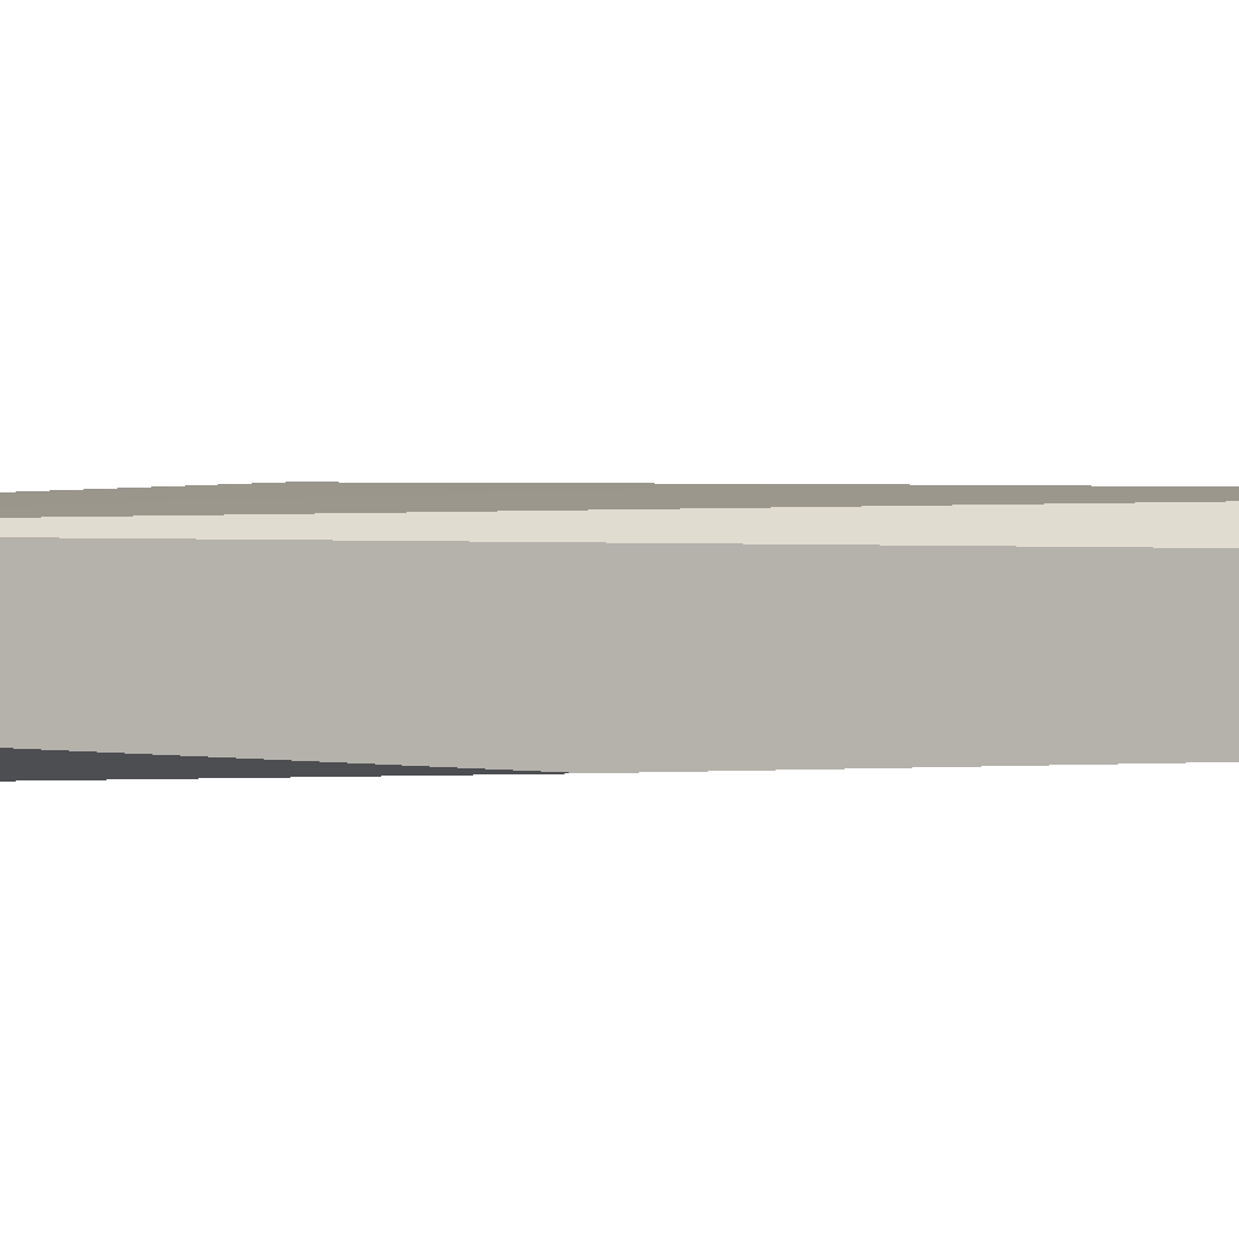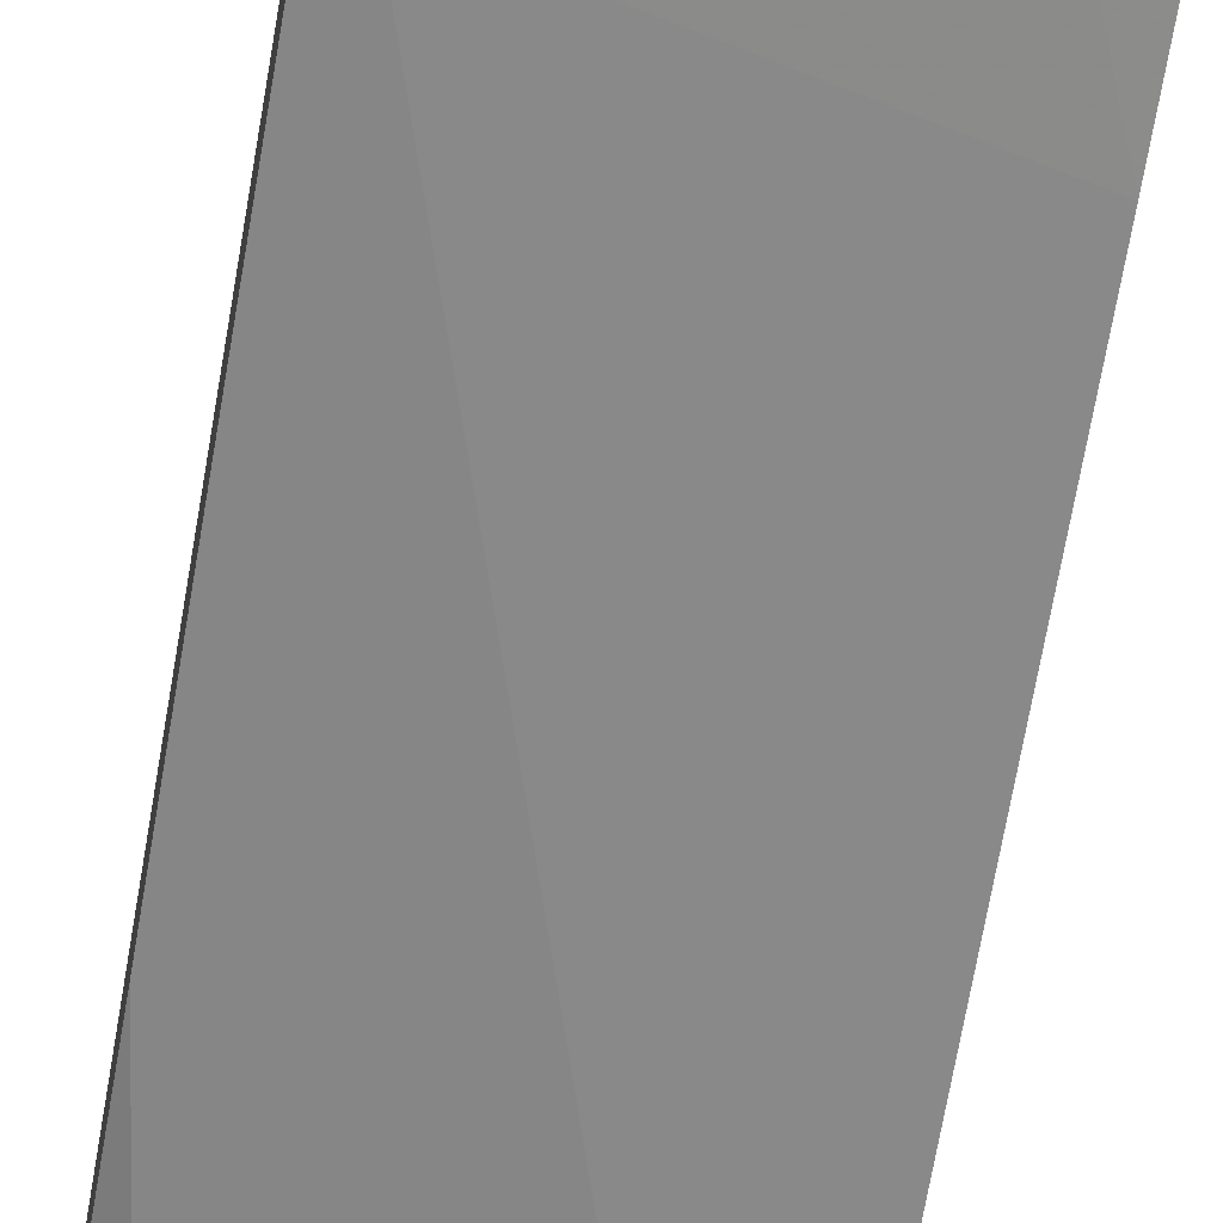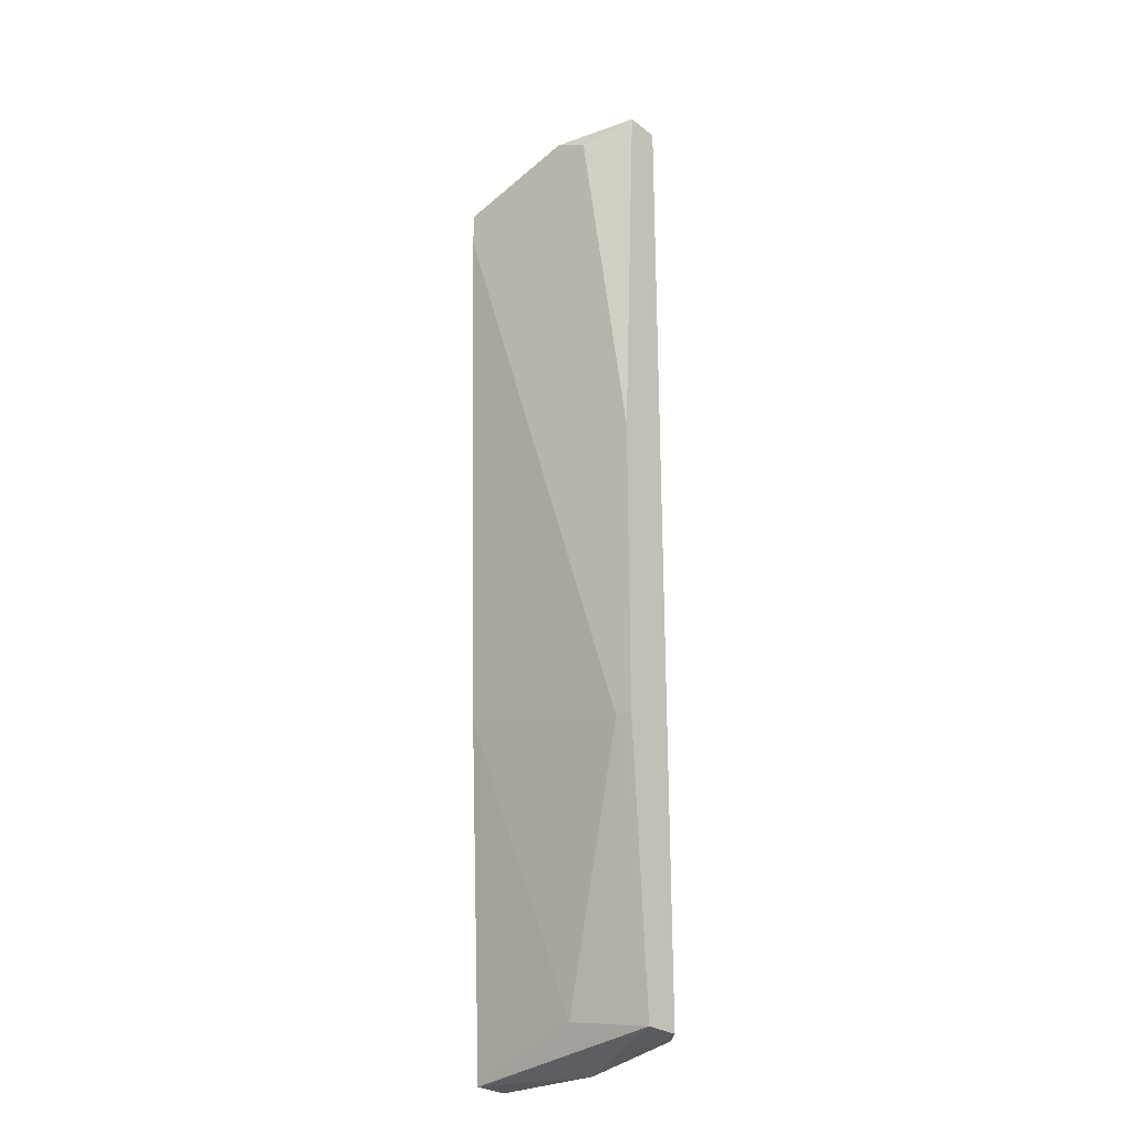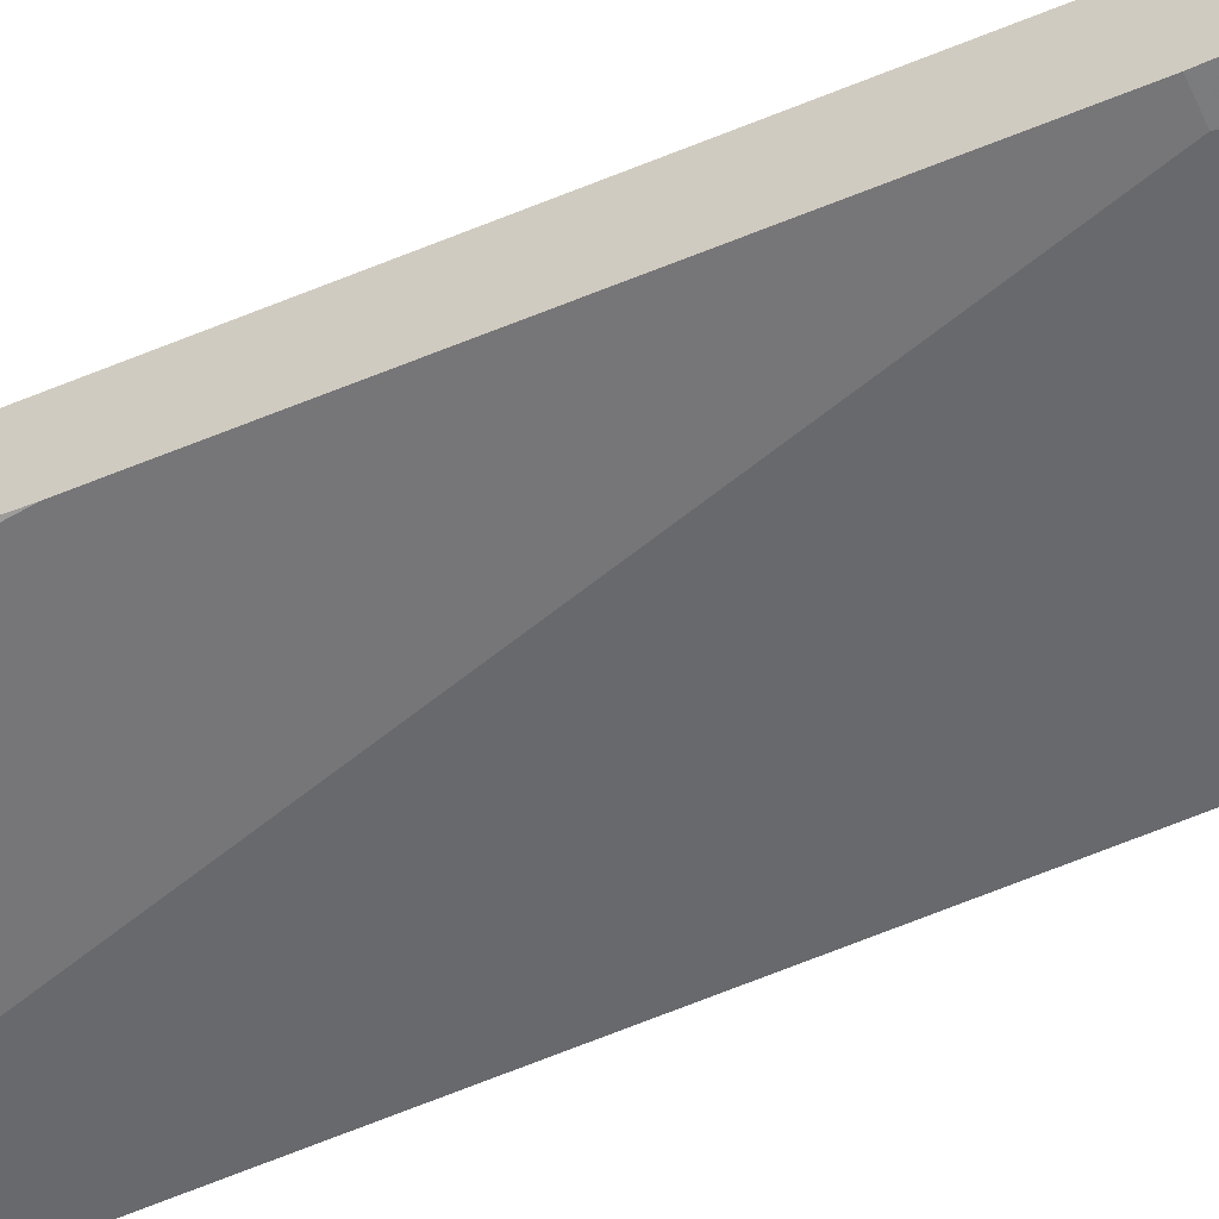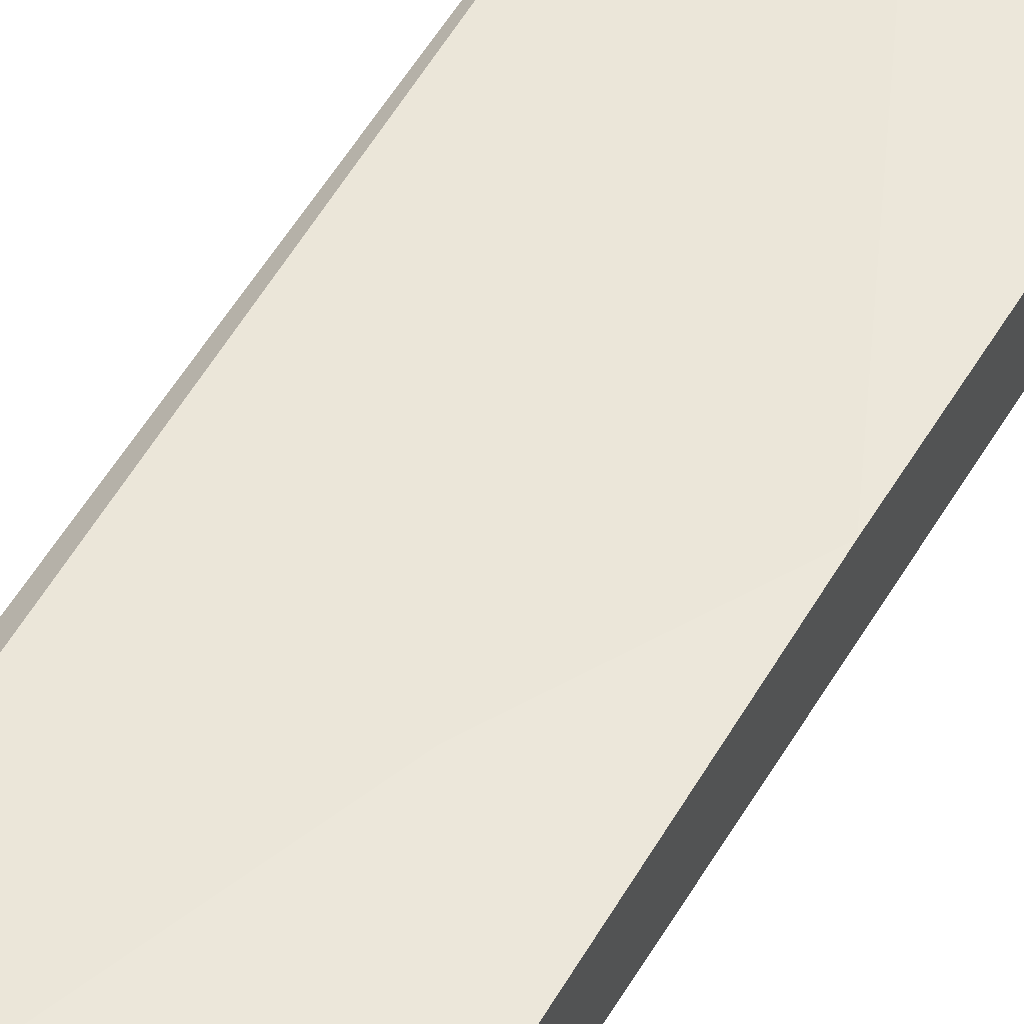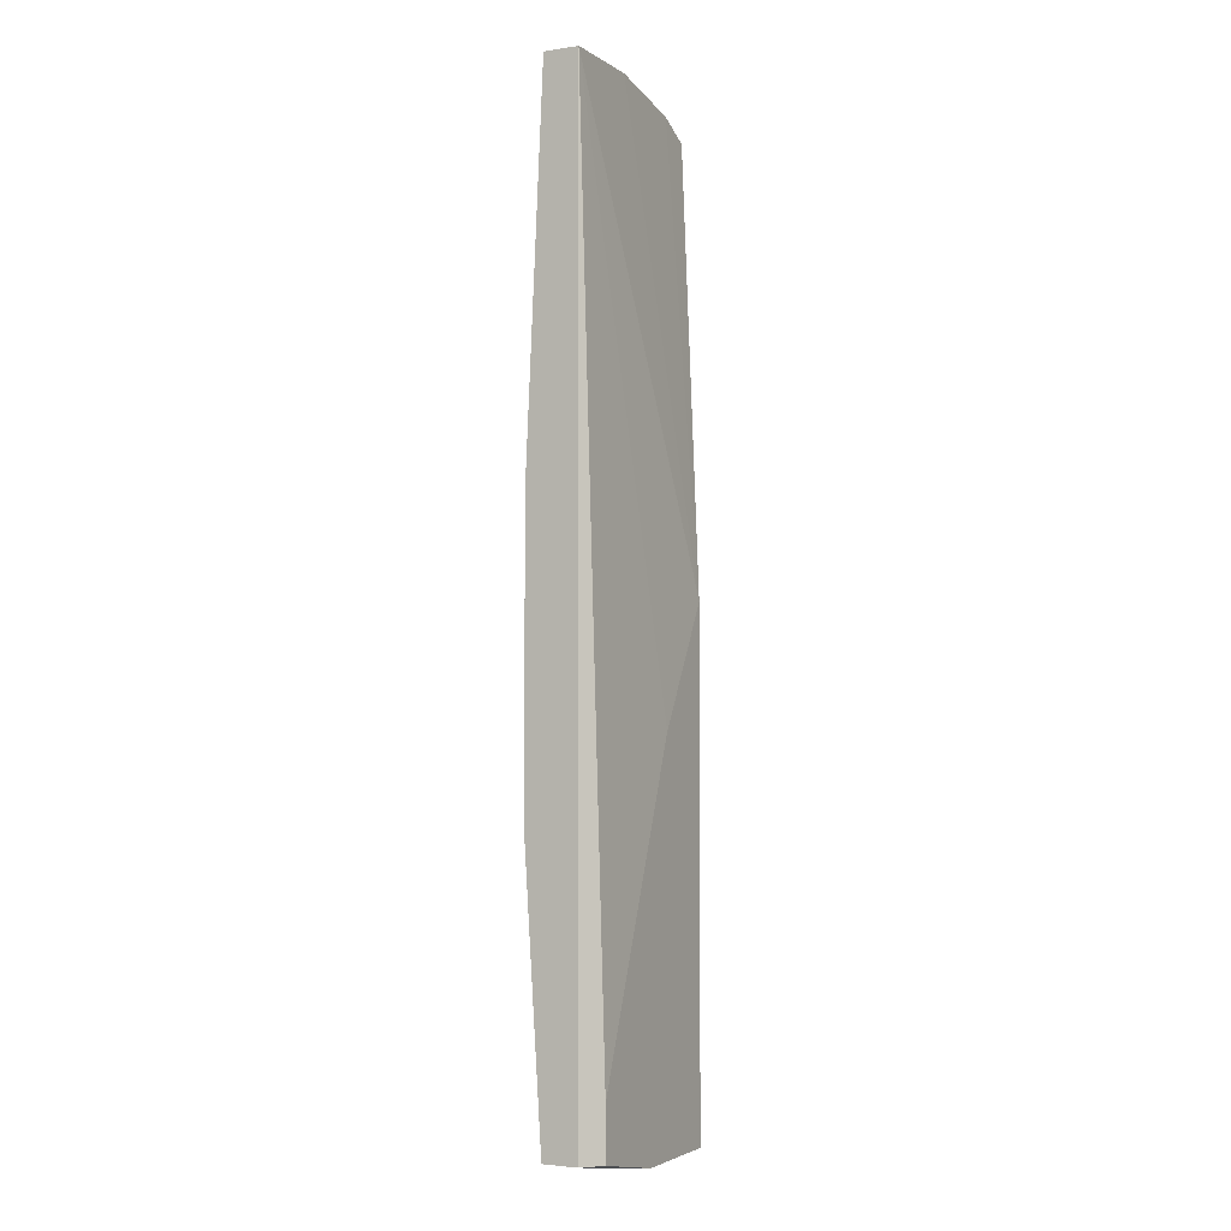
<metadata>
{"format":"obj","ext":"obj","renderer":"f3d","projection":"perspective","resolution":1024,"background":"white","views":[{"elev":-0.0,"azim":47.7,"up":"+Y"},{"elev":-62.0,"azim":170.6,"up":"+Y"},{"elev":-27.1,"azim":40.3,"up":"+Z"},{"elev":-56.9,"azim":113.6,"up":"+Y"},{"elev":53.1,"azim":-150.8,"up":"+Y"},{"elev":-3.1,"azim":116.9,"up":"+Z"}]}
</metadata>
<code>
v -0.01032 0.05691 -0.06308
v -0.01032 0.06168 0.06588
v -0.01032 0.05452 0.06588
v -0.02226 0.06168 0.06348
v 0.001624 0.05691 0.06588
v 0.001624 0.05691 -0.06548
v 0.001624 0.06168 0.06588
v 0.001624 0.06168 -0.06548
v 0.001624 0.05452 0.01331
v 0.001624 0.05452 -0.02726
v -0.01748 0.06407 -0.01531
v -0.005541 0.05452 0.06348
v -0.02704 0.05691 -0.0201
v -0.02704 0.0593 -0.06787
v -0.02704 0.06407 0.001386
v -0.02704 0.06407 -0.06787
v -0.02704 0.06168 0.0611
v -0.02704 0.05452 0.0611
v -0.02704 0.05452 0.05631
v -0.01271 0.06407 -0.06787
v -0.000766 0.06407 -0.0583
v -0.000766 0.06407 -0.06548
v -0.000766 0.05452 -0.02726
f 4 3 2
f 13 18 17
f 13 17 16
f 16 11 22
f 12 18 10
f 6 7 10
f 13 16 14
f 10 7 5
f 7 11 15
f 11 16 15
f 16 17 15
f 13 14 1
f 14 6 1
f 7 6 8
f 22 7 8
f 18 12 3
f 5 7 3
f 12 5 3
f 10 18 23
f 6 10 23
f 1 6 23
f 13 1 23
f 12 10 9
f 5 12 9
f 10 5 9
f 17 18 4
f 15 17 4
f 18 3 4
f 16 22 20
f 6 14 20
f 14 16 20
f 8 6 20
f 22 8 20
f 18 13 19
f 13 23 19
f 23 18 19
f 11 7 21
f 22 11 21
f 7 22 21
f 7 15 2
f 3 7 2
f 15 4 2

</code>
